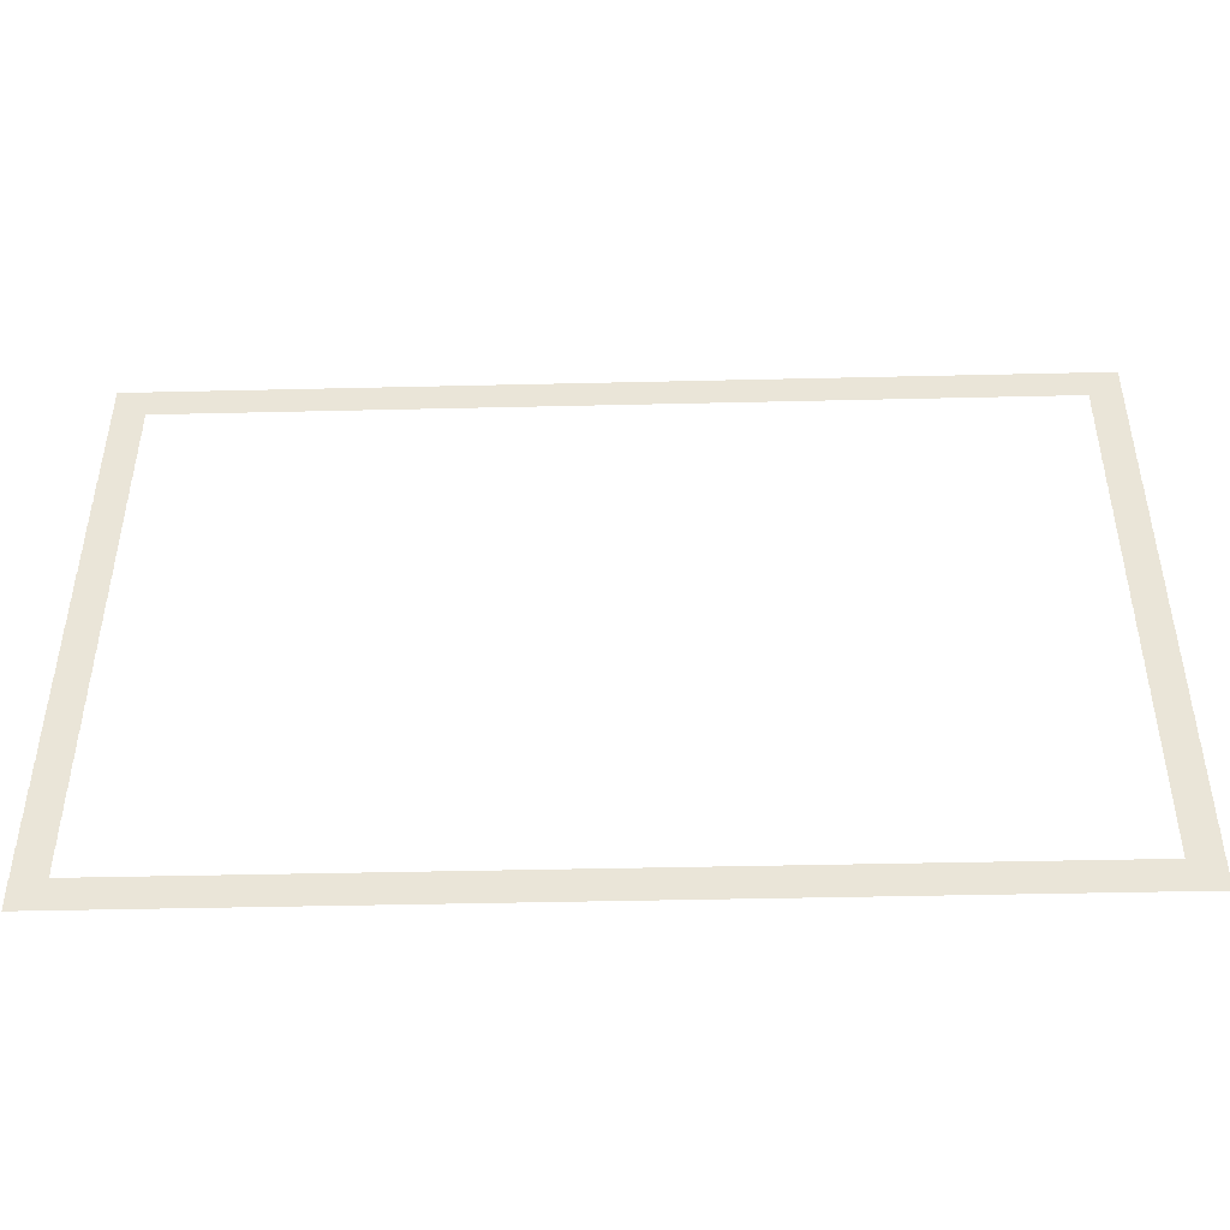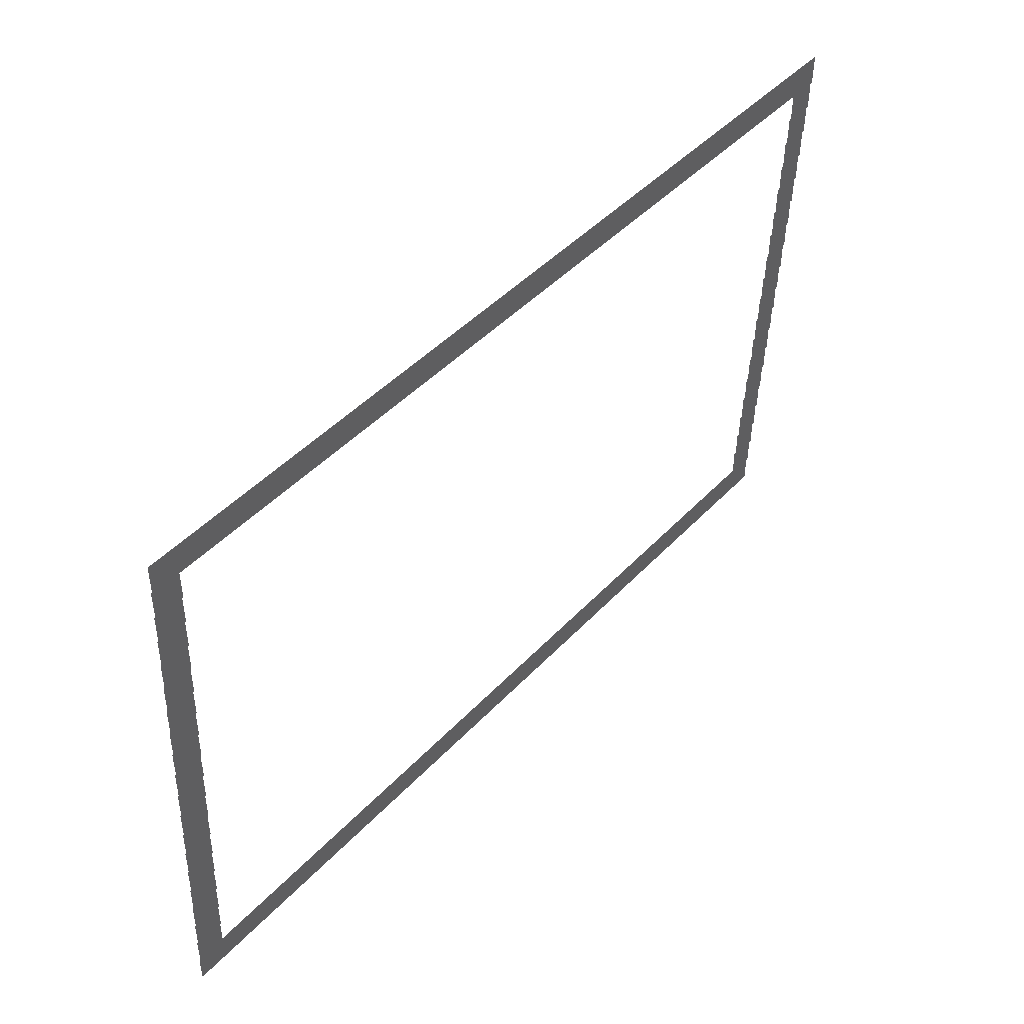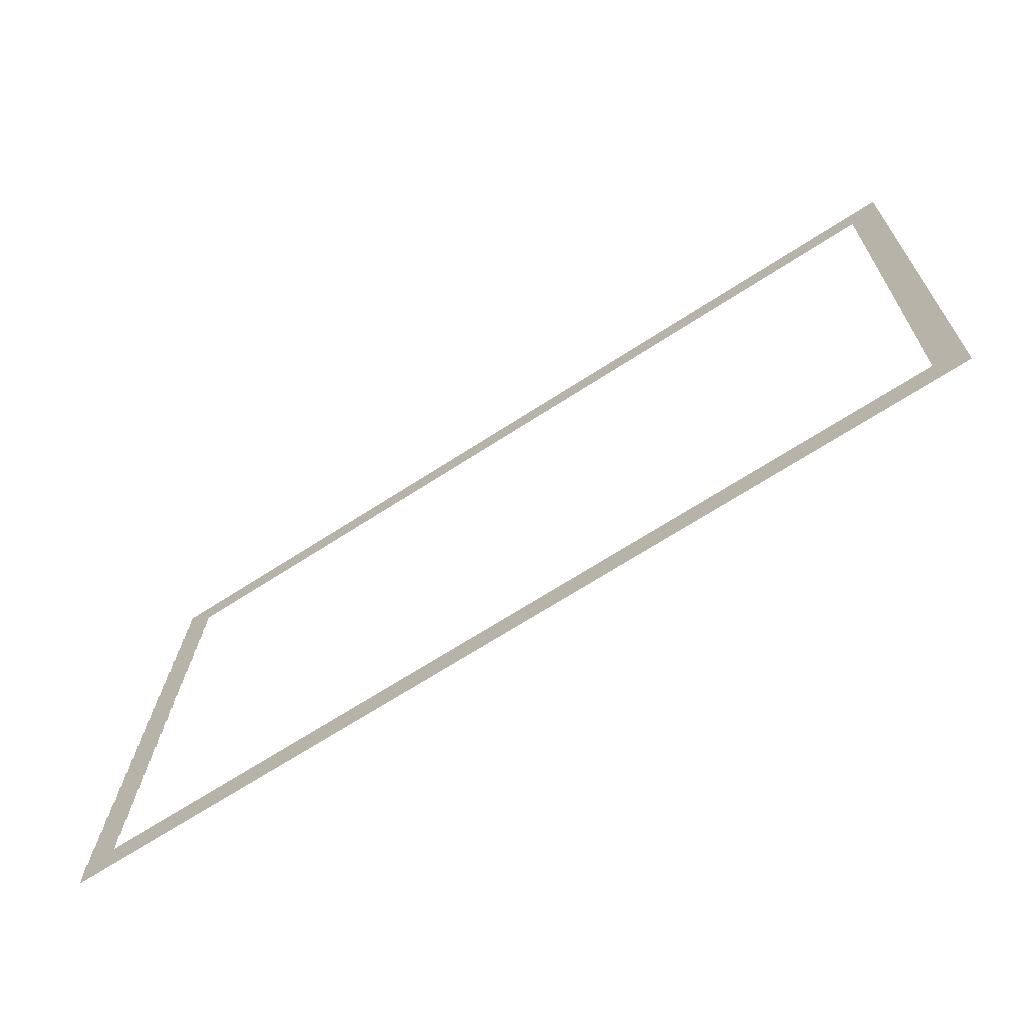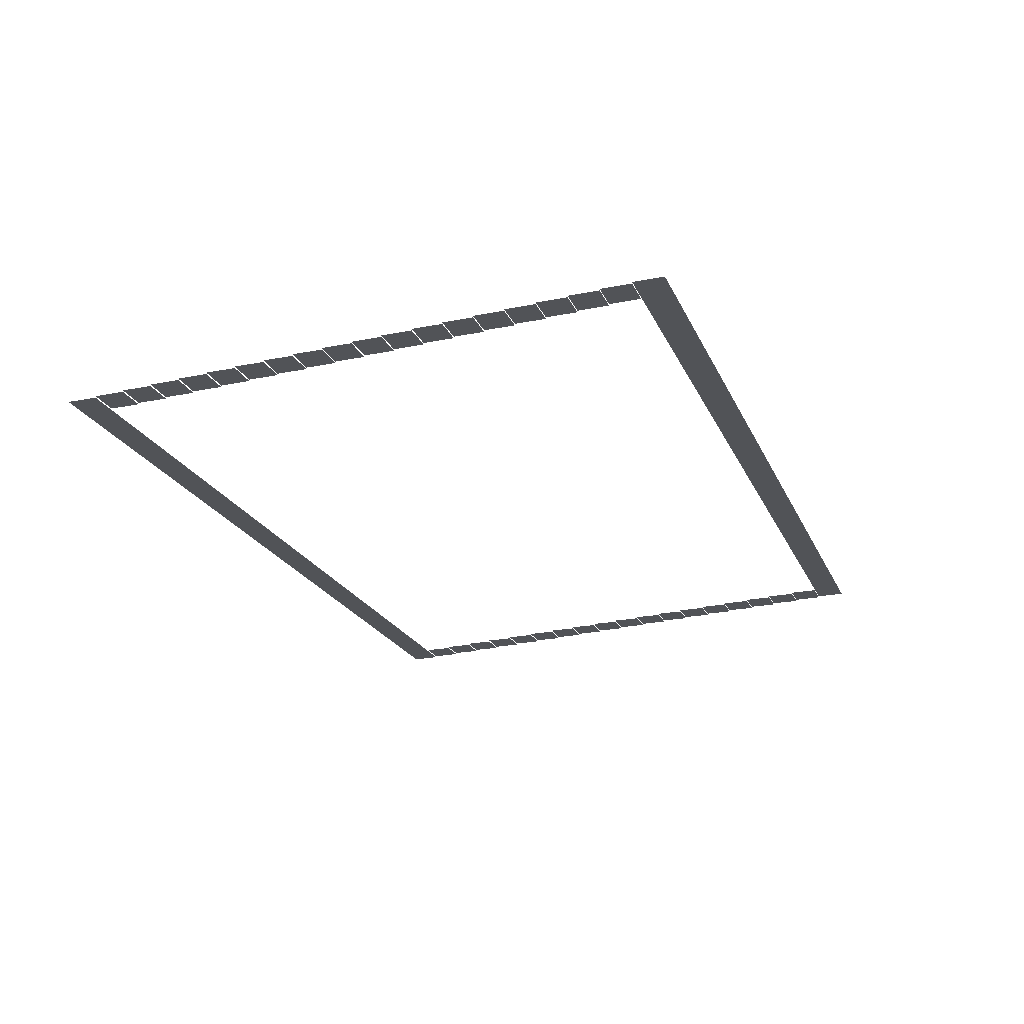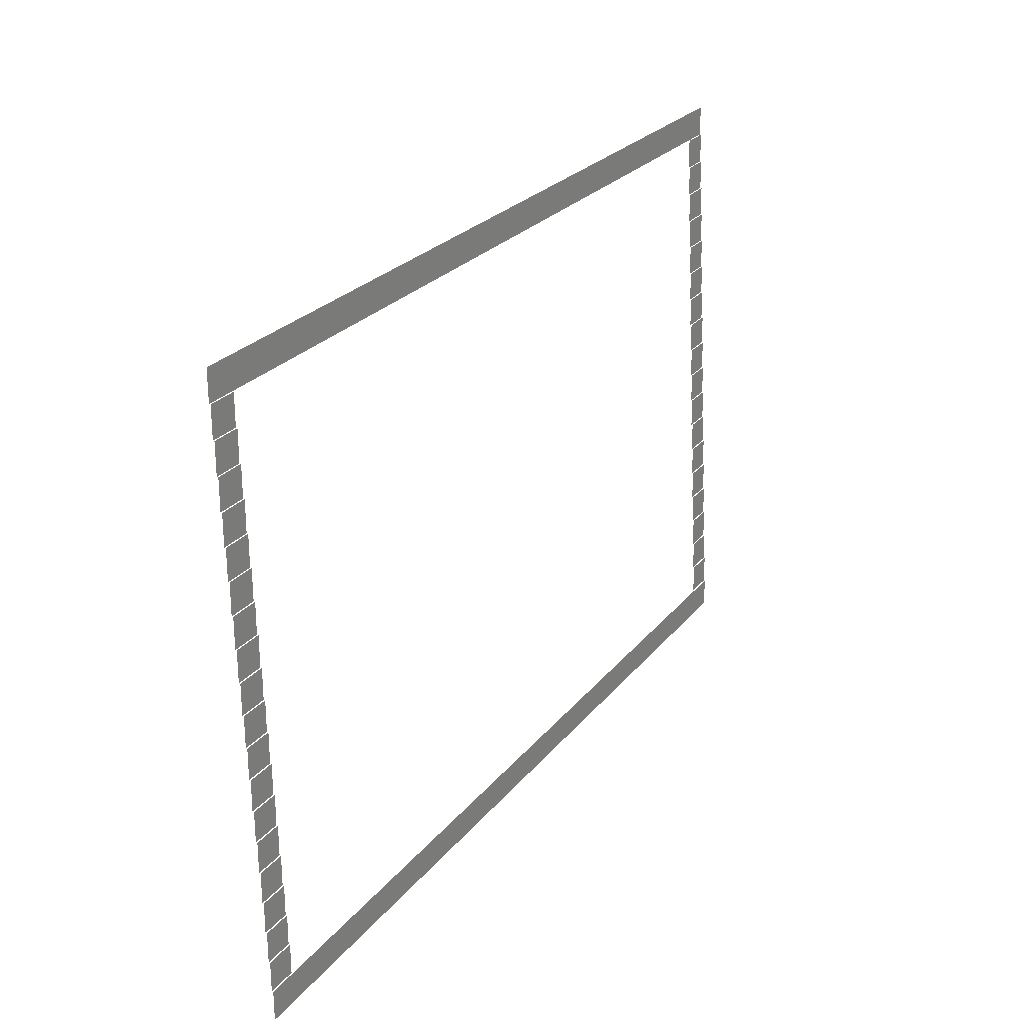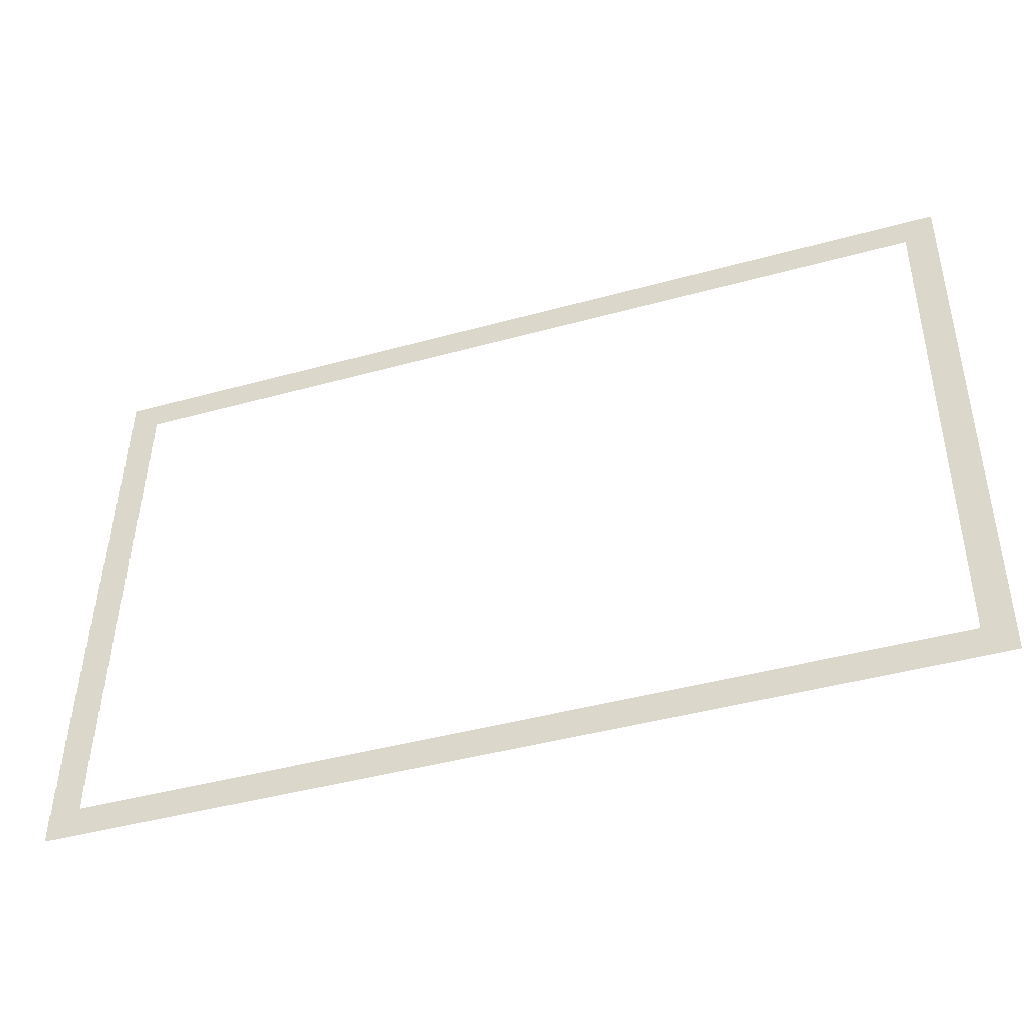
<metadata>
{"format":"obj","ext":"obj","renderer":"f3d","projection":"perspective","resolution":1024,"background":"white","views":[{"elev":-43.2,"azim":-178.4,"up":"+Y"},{"elev":45.5,"azim":-50.1,"up":"+Y"},{"elev":-67.5,"azim":-146.9,"up":"+Y"},{"elev":-21.7,"azim":109.3,"up":"+Z"},{"elev":24.9,"azim":119.0,"up":"+Y"},{"elev":-43.3,"azim":-161.9,"up":"+Y"}]}
</metadata>
<code>
v 0 -1 -0.05
v -1 -1 -0.05
v -1 0 -0.05
v 0 0 -0.05
v -1 -1 -0.05
v -2 -1 -0.05
v -2 0 -0.05
v -1 0 -0.05
v -2 -1 -0.05
v -3 -1 -0.05
v -3 0 -0.05
v -2 0 -0.05
v -3 -1 -0.05
v -4 -1 -0.05
v -4 0 -0.05
v -3 0 -0.05
v -4 -1 -0.05
v -5 -1 -0.05
v -5 0 -0.05
v -4 0 -0.05
v -5 -1 -0.05
v -6 -1 -0.05
v -6 0 -0.05
v -5 0 -0.05
v -6 -1 -0.05
v -7 -1 -0.05
v -7 0 -0.05
v -6 0 -0.05
v -7 -1 -0.05
v -8 -1 -0.05
v -8 0 -0.05
v -7 0 -0.05
v -8 -1 -0.05
v -9 -1 -0.05
v -9 0 -0.05
v -8 0 -0.05
v -9 -1 -0.05
v -10 -1 -0.05
v -10 0 -0.05
v -9 0 -0.05
v -10 -1 -0.05
v -11 -1 -0.05
v -11 0 -0.05
v -10 0 -0.05
v -11 -1 -0.05
v -12 -1 -0.05
v -12 0 -0.05
v -11 0 -0.05
v -12 -1 -0.05
v -13 -1 -0.05
v -13 0 -0.05
v -12 0 -0.05
v -13 -1 -0.05
v -14 -1 -0.05
v -14 0 -0.05
v -13 0 -0.05
v -14 -1 -0.05
v -15 -1 -0.05
v -15 0 -0.05
v -14 0 -0.05
v -15 -1 -0.05
v -16 -1 -0.05
v -16 0 -0.05
v -15 0 -0.05
v -16 -1 -0.05
v -17 -1 -0.05
v -17 0 -0.05
v -16 0 -0.05
v -17 -1 -0.05
v -18 -1 -0.05
v -18 0 -0.05
v -17 0 -0.05
v -18 -1 -0.05
v -19 -1 -0.05
v -19 0 -0.05
v -18 0 -0.05
v -19 -1 -0.05
v -20 -1 -0.05
v -20 0 -0.05
v -19 0 -0.05
v -20 -1 -0.05
v -21 -1 -0.05
v -21 0 -0.05
v -20 0 -0.05
v -21 -1 -0.05
v -22 -1 -0.05
v -22 0 -0.05
v -21 0 -0.05
v -22 -1 -0.05
v -23 -1 -0.05
v -23 0 -0.05
v -22 0 -0.05
v -23 -1 -0.05
v -24 -1 -0.05
v -24 0 -0.05
v -23 0 -0.05
v -24 -1 -0.05
v -25 -1 -0.05
v -25 0 -0.05
v -24 0 -0.05
v -25 -1 -0.05
v -26 -1 -0.05
v -26 0 -0.05
v -25 0 -0.05
v -26 -1 -0.05
v -27 -1 -0.05
v -27 0 -0.05
v -26 0 -0.05
v -27 -1 -0.05
v -28 -1 -0.05
v -28 0 -0.05
v -27 0 -0.05
v -28 -1 -0.05
v -29 -1 -0.05
v -29 0 -0.05
v -28 0 -0.05
v -29 -1 -0.05
v -30 -1 -0.05
v -30 0 -0.05
v -29 0 -0.05
v 0 -2 -0.1
v -1 -2 -0.1
v -1 -1 -0.1
v 0 -1 -0.1
v -29 -2 -0.1
v -30 -2 -0.1
v -30 -1 -0.1
v -29 -1 -0.1
v 0 -3 -0.15
v -1 -3 -0.15
v -1 -2 -0.15
v 0 -2 -0.15
v -29 -3 -0.15
v -30 -3 -0.15
v -30 -2 -0.15
v -29 -2 -0.15
v 0 -4 -0.2
v -1 -4 -0.2
v -1 -3 -0.2
v 0 -3 -0.2
v -29 -4 -0.2
v -30 -4 -0.2
v -30 -3 -0.2
v -29 -3 -0.2
v 0 -5 -0.25
v -1 -5 -0.25
v -1 -4 -0.25
v 0 -4 -0.25
v -29 -5 -0.25
v -30 -5 -0.25
v -30 -4 -0.25
v -29 -4 -0.25
v 0 -6 -0.3
v -1 -6 -0.3
v -1 -5 -0.3
v 0 -5 -0.3
v -29 -6 -0.3
v -30 -6 -0.3
v -30 -5 -0.3
v -29 -5 -0.3
v 0 -7 -0.35
v -1 -7 -0.35
v -1 -6 -0.35
v 0 -6 -0.35
v -29 -7 -0.35
v -30 -7 -0.35
v -30 -6 -0.35
v -29 -6 -0.35
v 0 -8 -0.4
v -1 -8 -0.4
v -1 -7 -0.4
v 0 -7 -0.4
v -29 -8 -0.4
v -30 -8 -0.4
v -30 -7 -0.4
v -29 -7 -0.4
v 0 -9 -0.45
v -1 -9 -0.45
v -1 -8 -0.45
v 0 -8 -0.45
v -29 -9 -0.45
v -30 -9 -0.45
v -30 -8 -0.45
v -29 -8 -0.45
v 0 -10 -0.5
v -1 -10 -0.5
v -1 -9 -0.5
v 0 -9 -0.5
v -29 -10 -0.5
v -30 -10 -0.5
v -30 -9 -0.5
v -29 -9 -0.5
v 0 -11 -0.55
v -1 -11 -0.55
v -1 -10 -0.55
v 0 -10 -0.55
v -29 -11 -0.55
v -30 -11 -0.55
v -30 -10 -0.55
v -29 -10 -0.55
v 0 -12 -0.6
v -1 -12 -0.6
v -1 -11 -0.6
v 0 -11 -0.6
v -29 -12 -0.6
v -30 -12 -0.6
v -30 -11 -0.6
v -29 -11 -0.6
v 0 -13 -0.65
v -1 -13 -0.65
v -1 -12 -0.65
v 0 -12 -0.65
v -29 -13 -0.65
v -30 -13 -0.65
v -30 -12 -0.65
v -29 -12 -0.65
v 0 -14 -0.7
v -1 -14 -0.7
v -1 -13 -0.7
v 0 -13 -0.7
v -29 -14 -0.7
v -30 -14 -0.7
v -30 -13 -0.7
v -29 -13 -0.7
v 0 -15 -0.75
v -1 -15 -0.75
v -1 -14 -0.75
v 0 -14 -0.75
v -29 -15 -0.75
v -30 -15 -0.75
v -30 -14 -0.75
v -29 -14 -0.75
v 0 -16 -0.8
v -1 -16 -0.8
v -1 -15 -0.8
v 0 -15 -0.8
v -29 -16 -0.8
v -30 -16 -0.8
v -30 -15 -0.8
v -29 -15 -0.8
v 0 -17 -0.85
v -1 -17 -0.85
v -1 -16 -0.85
v 0 -16 -0.85
v -29 -17 -0.85
v -30 -17 -0.85
v -30 -16 -0.85
v -29 -16 -0.85
v 0 -18 -0.9
v -1 -18 -0.9
v -1 -17 -0.9
v 0 -17 -0.9
v -29 -18 -0.9
v -30 -18 -0.9
v -30 -17 -0.9
v -29 -17 -0.9
v 0 -19 -0.95
v -1 -19 -0.95
v -1 -18 -0.95
v 0 -18 -0.95
v -29 -19 -0.95
v -30 -19 -0.95
v -30 -18 -0.95
v -29 -18 -0.95
v 0 -20 -1
v -1 -20 -1
v -1 -19 -1
v 0 -19 -1
v -1 -20 -1
v -2 -20 -1
v -2 -19 -1
v -1 -19 -1
v -2 -20 -1
v -3 -20 -1
v -3 -19 -1
v -2 -19 -1
v -3 -20 -1
v -4 -20 -1
v -4 -19 -1
v -3 -19 -1
v -4 -20 -1
v -5 -20 -1
v -5 -19 -1
v -4 -19 -1
v -5 -20 -1
v -6 -20 -1
v -6 -19 -1
v -5 -19 -1
v -6 -20 -1
v -7 -20 -1
v -7 -19 -1
v -6 -19 -1
v -7 -20 -1
v -8 -20 -1
v -8 -19 -1
v -7 -19 -1
v -8 -20 -1
v -9 -20 -1
v -9 -19 -1
v -8 -19 -1
v -9 -20 -1
v -10 -20 -1
v -10 -19 -1
v -9 -19 -1
v -10 -20 -1
v -11 -20 -1
v -11 -19 -1
v -10 -19 -1
v -11 -20 -1
v -12 -20 -1
v -12 -19 -1
v -11 -19 -1
v -12 -20 -1
v -13 -20 -1
v -13 -19 -1
v -12 -19 -1
v -13 -20 -1
v -14 -20 -1
v -14 -19 -1
v -13 -19 -1
v -14 -20 -1
v -15 -20 -1
v -15 -19 -1
v -14 -19 -1
v -15 -20 -1
v -16 -20 -1
v -16 -19 -1
v -15 -19 -1
v -16 -20 -1
v -17 -20 -1
v -17 -19 -1
v -16 -19 -1
v -17 -20 -1
v -18 -20 -1
v -18 -19 -1
v -17 -19 -1
v -18 -20 -1
v -19 -20 -1
v -19 -19 -1
v -18 -19 -1
v -19 -20 -1
v -20 -20 -1
v -20 -19 -1
v -19 -19 -1
v -20 -20 -1
v -21 -20 -1
v -21 -19 -1
v -20 -19 -1
v -21 -20 -1
v -22 -20 -1
v -22 -19 -1
v -21 -19 -1
v -22 -20 -1
v -23 -20 -1
v -23 -19 -1
v -22 -19 -1
v -23 -20 -1
v -24 -20 -1
v -24 -19 -1
v -23 -19 -1
v -24 -20 -1
v -25 -20 -1
v -25 -19 -1
v -24 -19 -1
v -25 -20 -1
v -26 -20 -1
v -26 -19 -1
v -25 -19 -1
v -26 -20 -1
v -27 -20 -1
v -27 -19 -1
v -26 -19 -1
v -27 -20 -1
v -28 -20 -1
v -28 -19 -1
v -27 -19 -1
v -28 -20 -1
v -29 -20 -1
v -29 -19 -1
v -28 -19 -1
v -29 -20 -1
v -30 -20 -1
v -30 -19 -1
v -29 -19 -1
g map_change_mesh_0001
f 1 2 3 4
f 5 6 7 8
f 9 10 11 12
f 13 14 15 16
f 17 18 19 20
f 21 22 23 24
f 25 26 27 28
f 29 30 31 32
f 33 34 35 36
f 37 38 39 40
f 41 42 43 44
f 45 46 47 48
f 49 50 51 52
f 53 54 55 56
f 57 58 59 60
f 61 62 63 64
f 65 66 67 68
f 69 70 71 72
f 73 74 75 76
f 77 78 79 80
f 81 82 83 84
f 85 86 87 88
f 89 90 91 92
f 93 94 95 96
f 97 98 99 100
f 101 102 103 104
f 105 106 107 108
f 109 110 111 112
f 113 114 115 116
f 117 118 119 120
f 121 122 123 124
f 125 126 127 128
f 129 130 131 132
f 133 134 135 136
f 137 138 139 140
f 141 142 143 144
f 145 146 147 148
f 149 150 151 152
f 153 154 155 156
f 157 158 159 160
f 161 162 163 164
f 165 166 167 168
f 169 170 171 172
f 173 174 175 176
f 177 178 179 180
f 181 182 183 184
f 185 186 187 188
f 189 190 191 192
f 193 194 195 196
f 197 198 199 200
f 201 202 203 204
f 205 206 207 208
f 209 210 211 212
f 213 214 215 216
f 217 218 219 220
f 221 222 223 224
f 225 226 227 228
f 229 230 231 232
f 233 234 235 236
f 237 238 239 240
f 241 242 243 244
f 245 246 247 248
f 249 250 251 252
f 253 254 255 256
f 257 258 259 260
f 261 262 263 264
f 265 266 267 268
f 269 270 271 272
f 273 274 275 276
f 277 278 279 280
f 281 282 283 284
f 285 286 287 288
f 289 290 291 292
f 293 294 295 296
f 297 298 299 300
f 301 302 303 304
f 305 306 307 308
f 309 310 311 312
f 313 314 315 316
f 317 318 319 320
f 321 322 323 324
f 325 326 327 328
f 329 330 331 332
f 333 334 335 336
f 337 338 339 340
f 341 342 343 344
f 345 346 347 348
f 349 350 351 352
f 353 354 355 356
f 357 358 359 360
f 361 362 363 364
f 365 366 367 368
f 369 370 371 372
f 373 374 375 376
f 377 378 379 380
f 381 382 383 384

</code>
